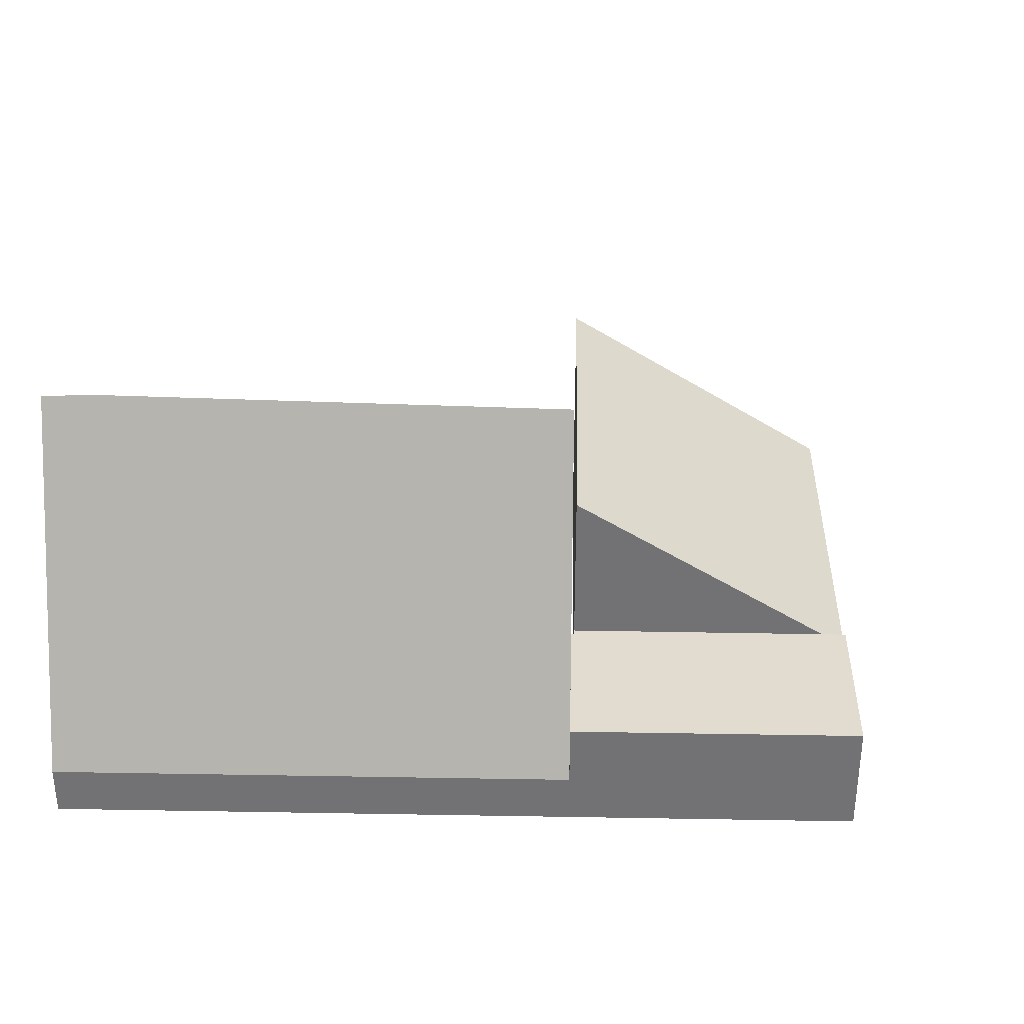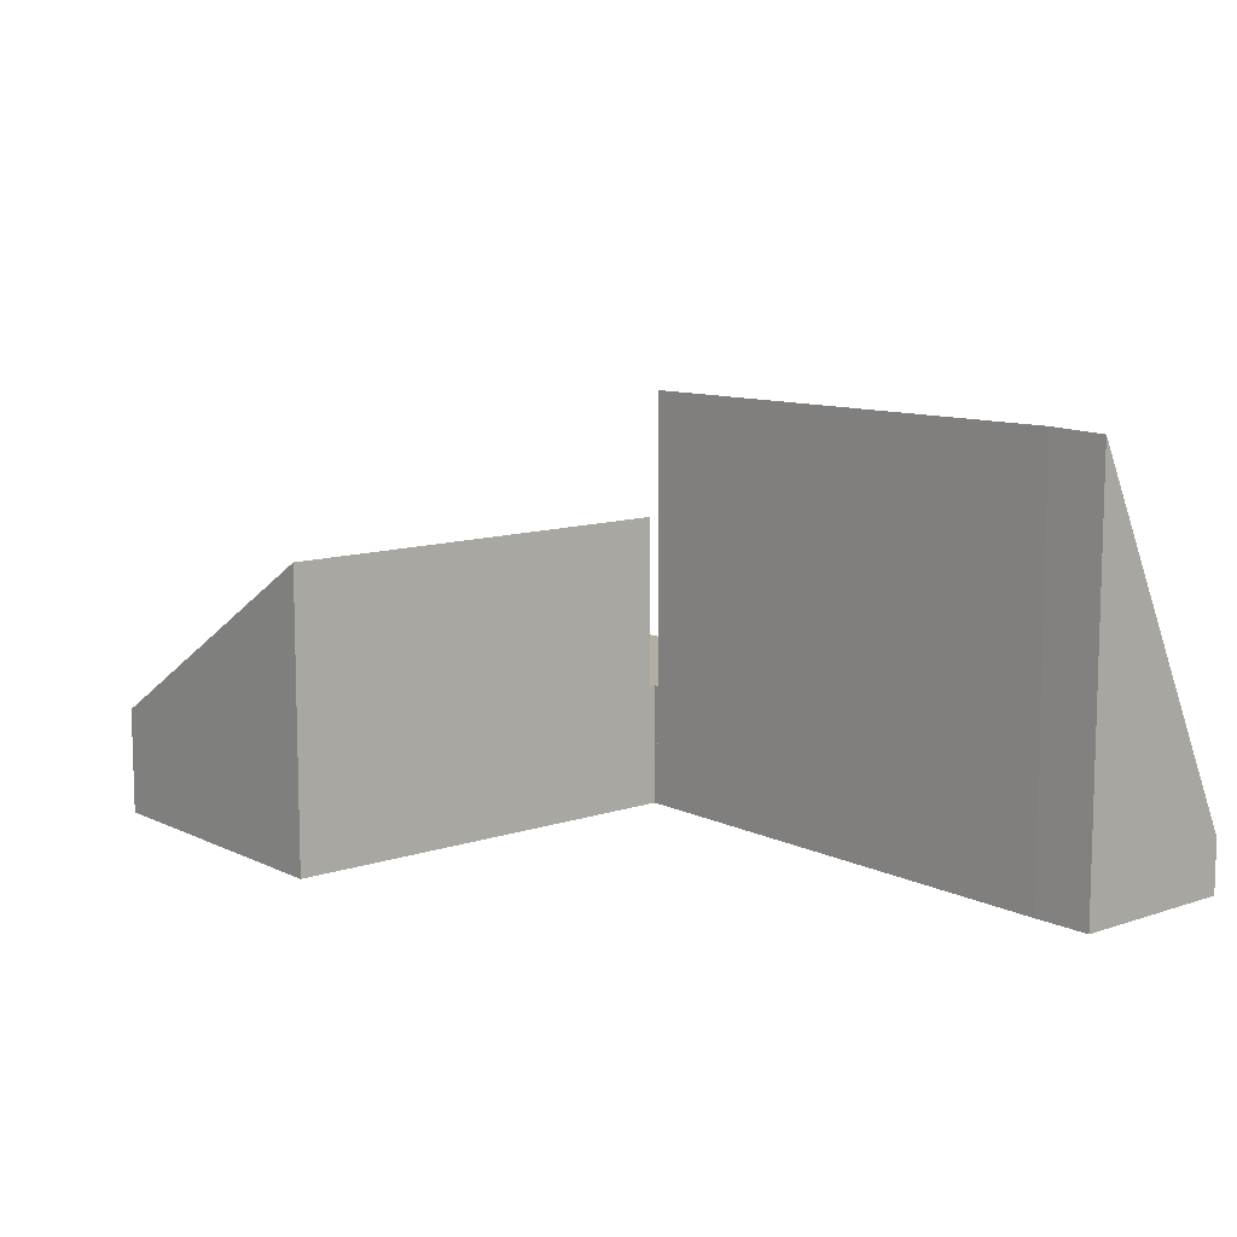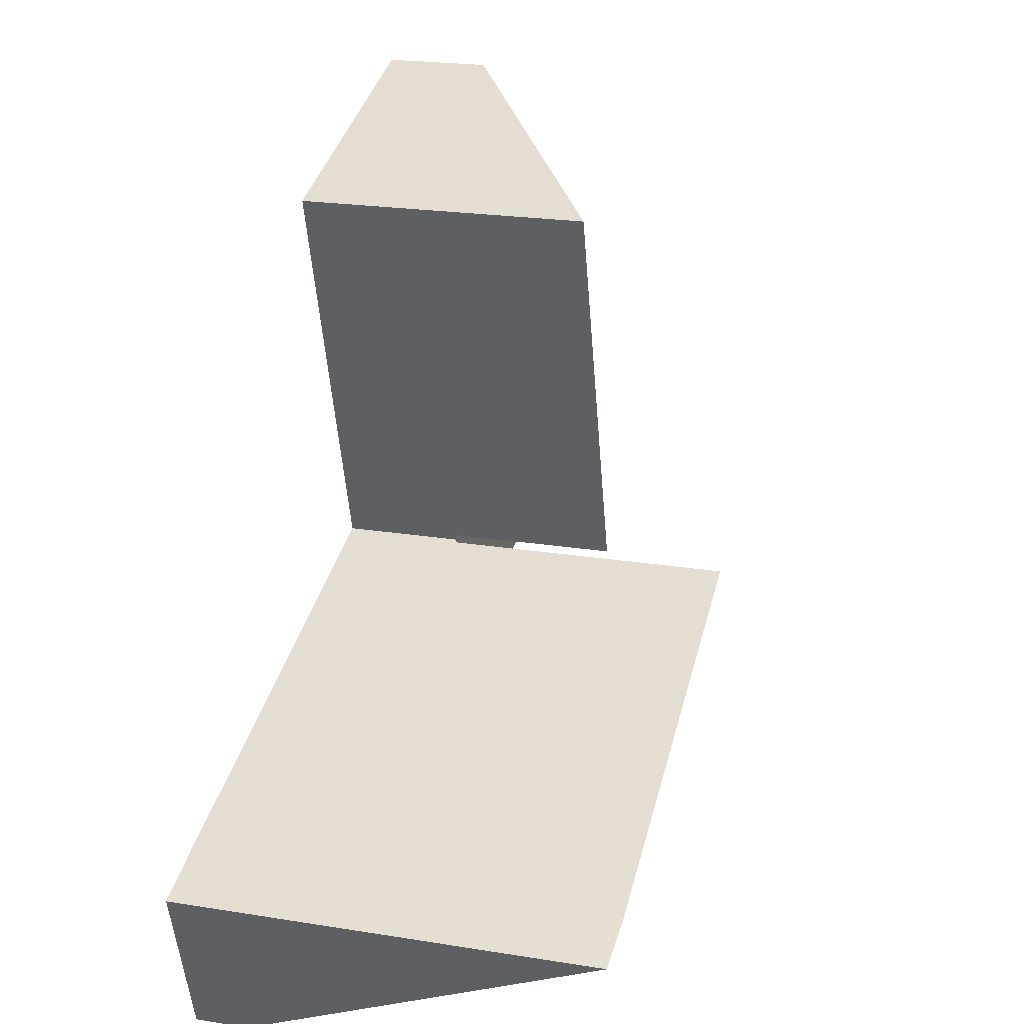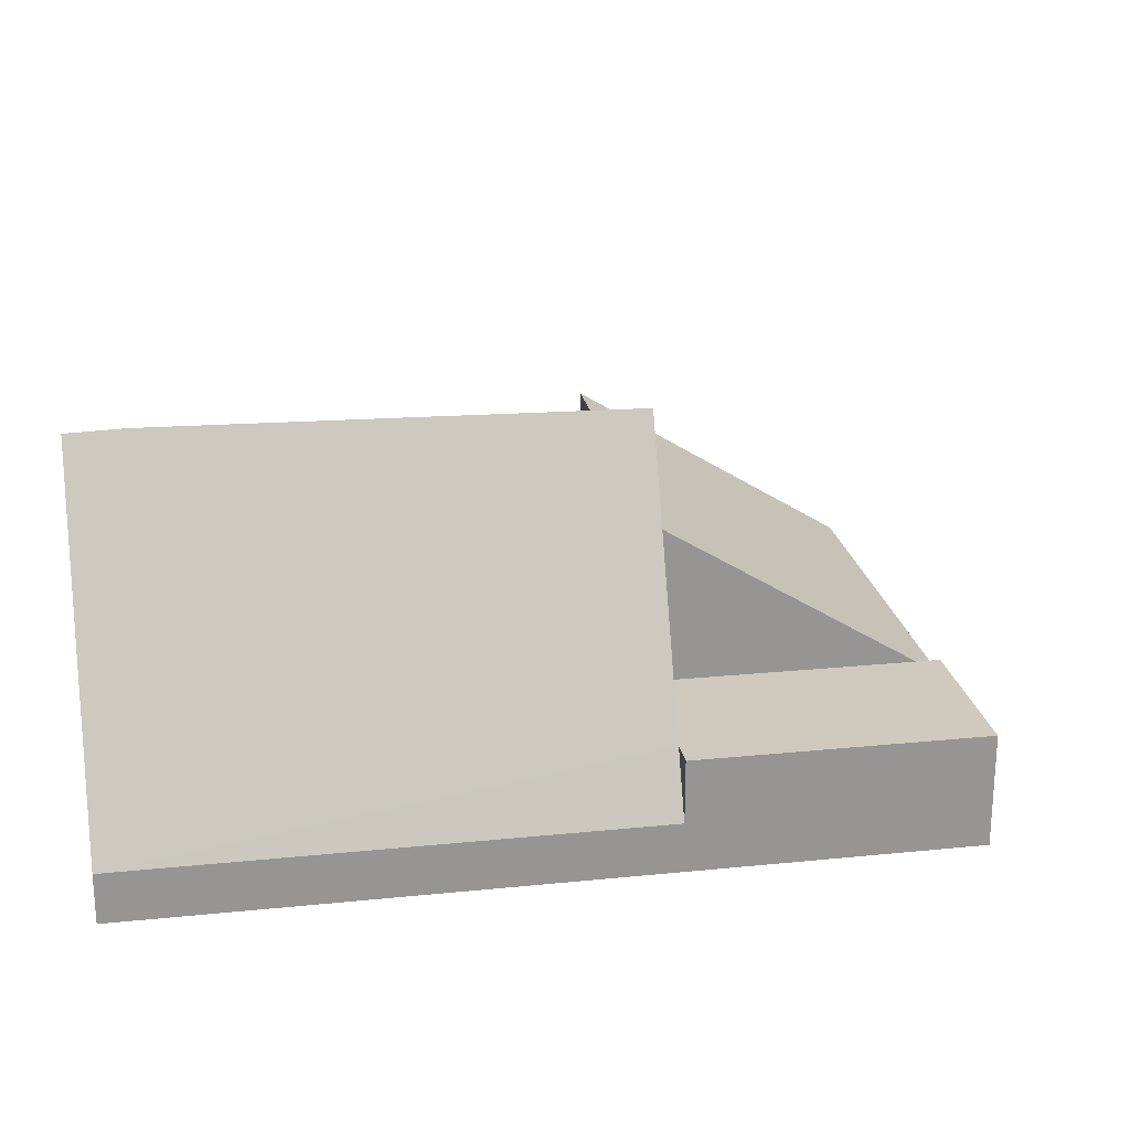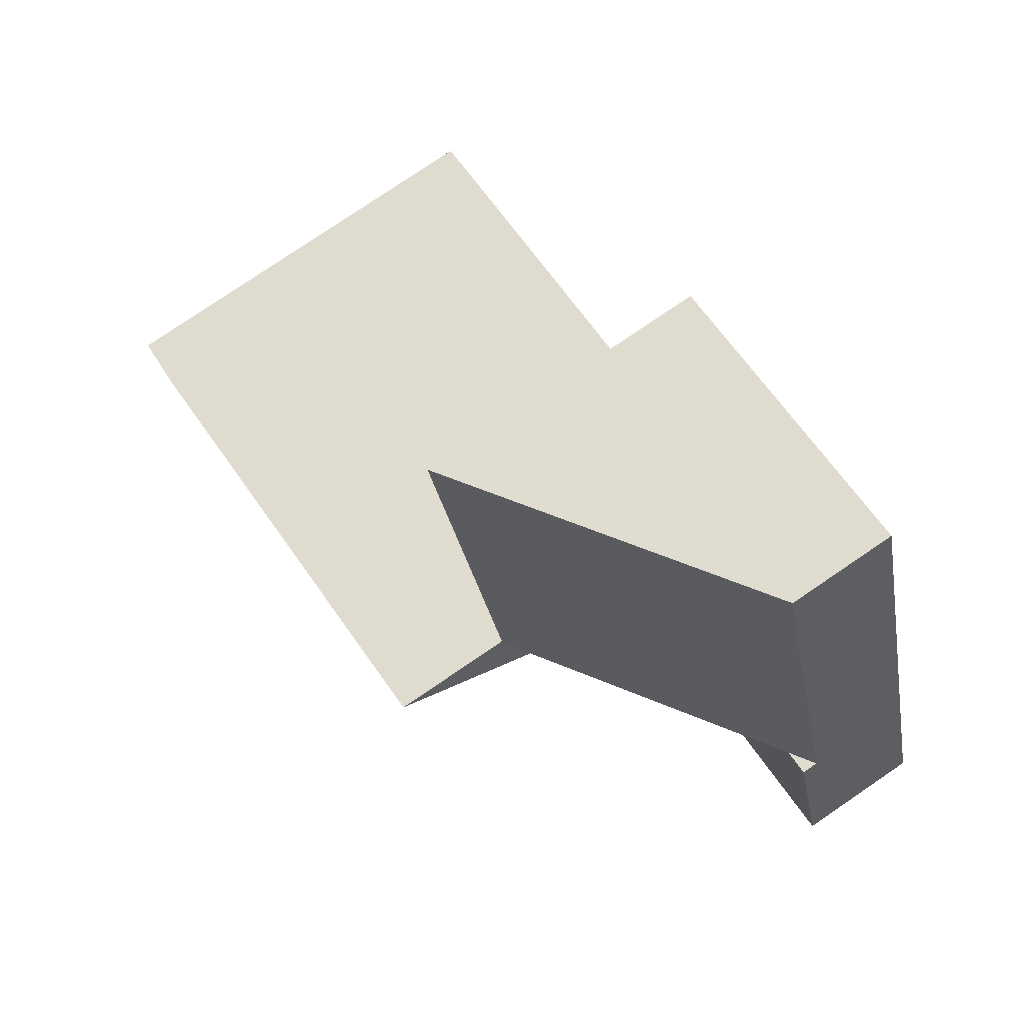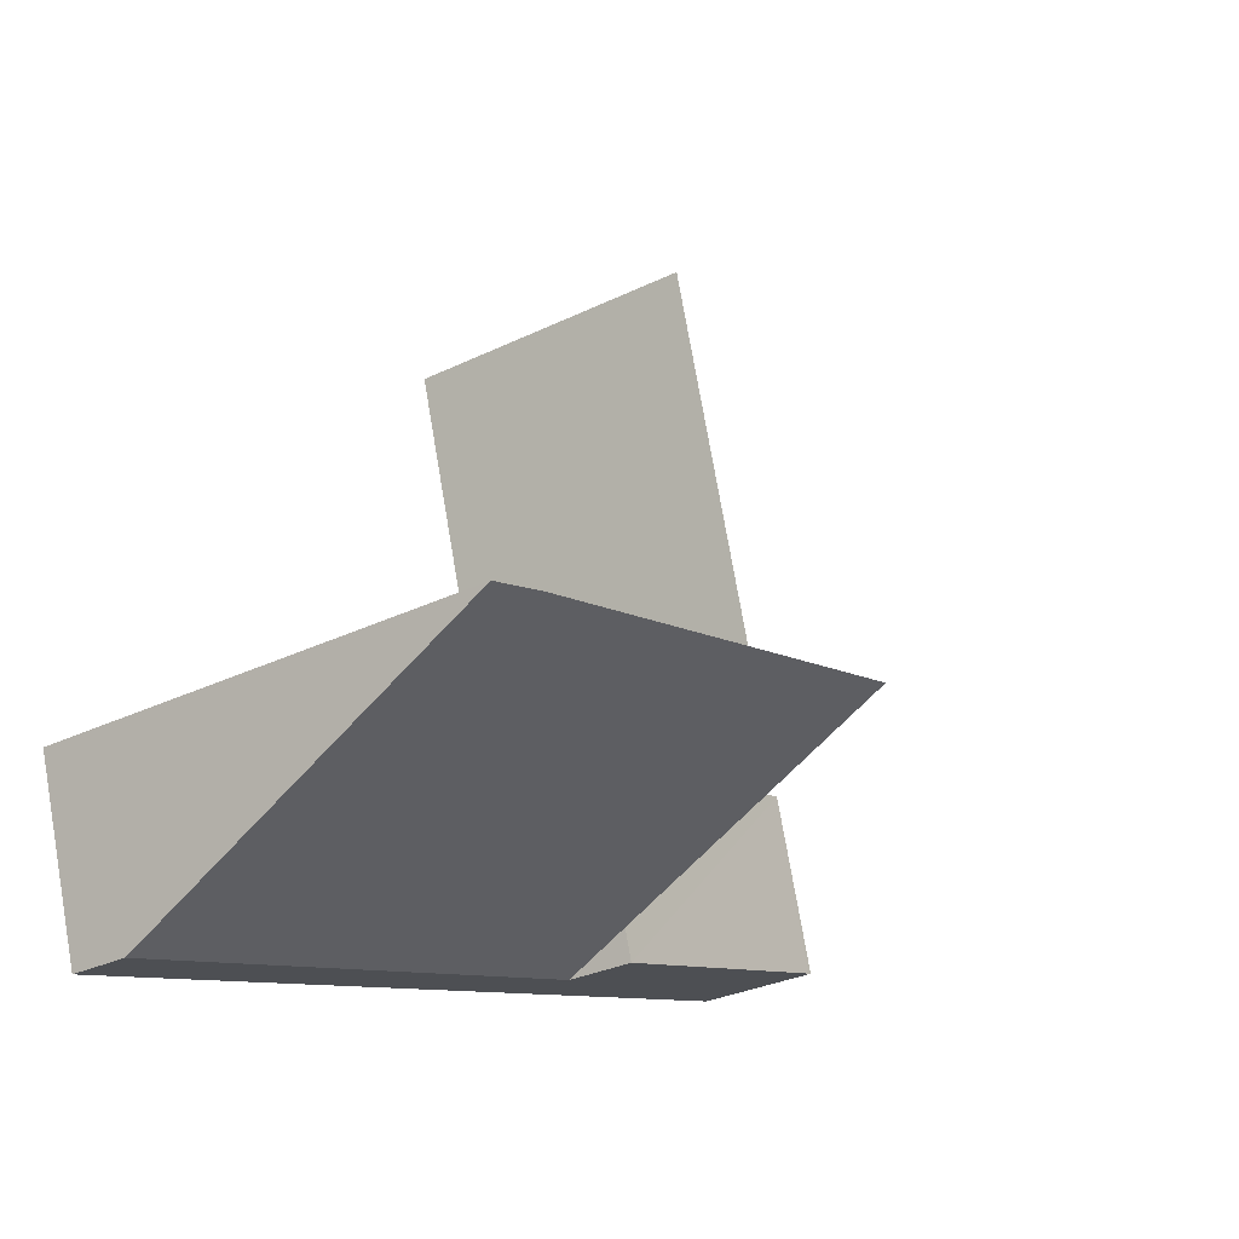
<metadata>
{"format":"obj","ext":"obj","renderer":"f3d","projection":"perspective","resolution":1024,"background":"white","views":[{"elev":34.2,"azim":-161.9,"up":"+Y"},{"elev":10.7,"azim":66.8,"up":"+Y"},{"elev":22.3,"azim":105.6,"up":"+Z"},{"elev":22.8,"azim":-173.1,"up":"+Y"},{"elev":78.5,"azim":-124.2,"up":"+Z"},{"elev":-29.5,"azim":125.7,"up":"+Z"}]}
</metadata>
<code>
v  6.075 2.403 -1.176
v  16.54 1.06 -4.979
v  5.893 1.06 -1.774
v  17.56 8.42 -1.705
v  6.874 8.283 1.447
v  16.42 8.45 -1.346
v  16.42 8.242e-17 -1.346
v  6.874 -8.86e-17 1.447
v  17.56 1.044e-16 -1.705
v  16.54 3.049e-16 -4.979
v  5.893 1.086e-16 -1.774
v  6.075 7.201e-17 -1.176
v  1.02 2.401 3.347
v  0.071 2.402 -0.021
v  0 2.401 1.47e-16
v  5.893 2.402 -1.774
v  1.517 2.402 3.198
v  6.785 2.408 1.473
v  6.823 2.409 1.6
v  6.874 2.408 1.447
v  6.808 2.409 1.549
v  6.785 -9.02e-17 1.473
v  6.808 -9.485e-17 1.549
v  6.823 -9.797e-17 1.6
v  1.02 -2.049e-16 3.347
v  1.517 -1.958e-16 3.198
v  0.071 1.286e-18 -0.021
v  0 0 0
v  9.201 5.779 9.521
v  6.823 5.799 1.6
v  3.415 2.084 11.21
v  1.02 2.084 3.347
v  3.415 -6.864e-16 11.21
v  9.201 -5.83e-16 9.521
g defaultobject
f 1 2 3
f 2 1 4
f 4 1 5
f 4 5 6
f 5 7 6
f 7 5 8
f 7 4 6
f 4 7 9
f 9 2 4
f 2 9 10
f 10 3 2
f 3 10 11
f 1 8 5
f 8 1 3
f 8 3 12
f 12 3 11
f 7 10 9
f 10 7 11
f 11 7 8
f 11 8 12
f 13 14 15
f 14 13 16
f 16 13 17
f 16 17 18
f 18 17 19
f 16 18 1
f 20 1 18
f 21 22 18
f 22 21 19
f 22 19 23
f 23 19 24
f 8 1 20
f 1 8 12
f 1 12 16
f 16 12 11
f 22 20 18
f 20 22 8
f 25 17 13
f 17 25 19
f 19 25 24
f 24 25 26
f 11 14 16
f 14 11 27
f 14 27 15
f 15 27 28
f 28 13 15
f 13 28 25
f 8 22 12
f 27 25 28
f 25 27 11
f 25 11 26
f 26 11 22
f 26 22 24
f 22 11 12
f 17 29 30
f 29 17 31
f 31 17 32
f 25 31 32
f 31 25 33
f 31 34 29
f 34 31 33
f 29 24 30
f 24 29 34
f 24 17 30
f 17 24 26
f 17 26 32
f 32 26 25
f 26 33 25
f 33 26 34
f 34 26 24

</code>
